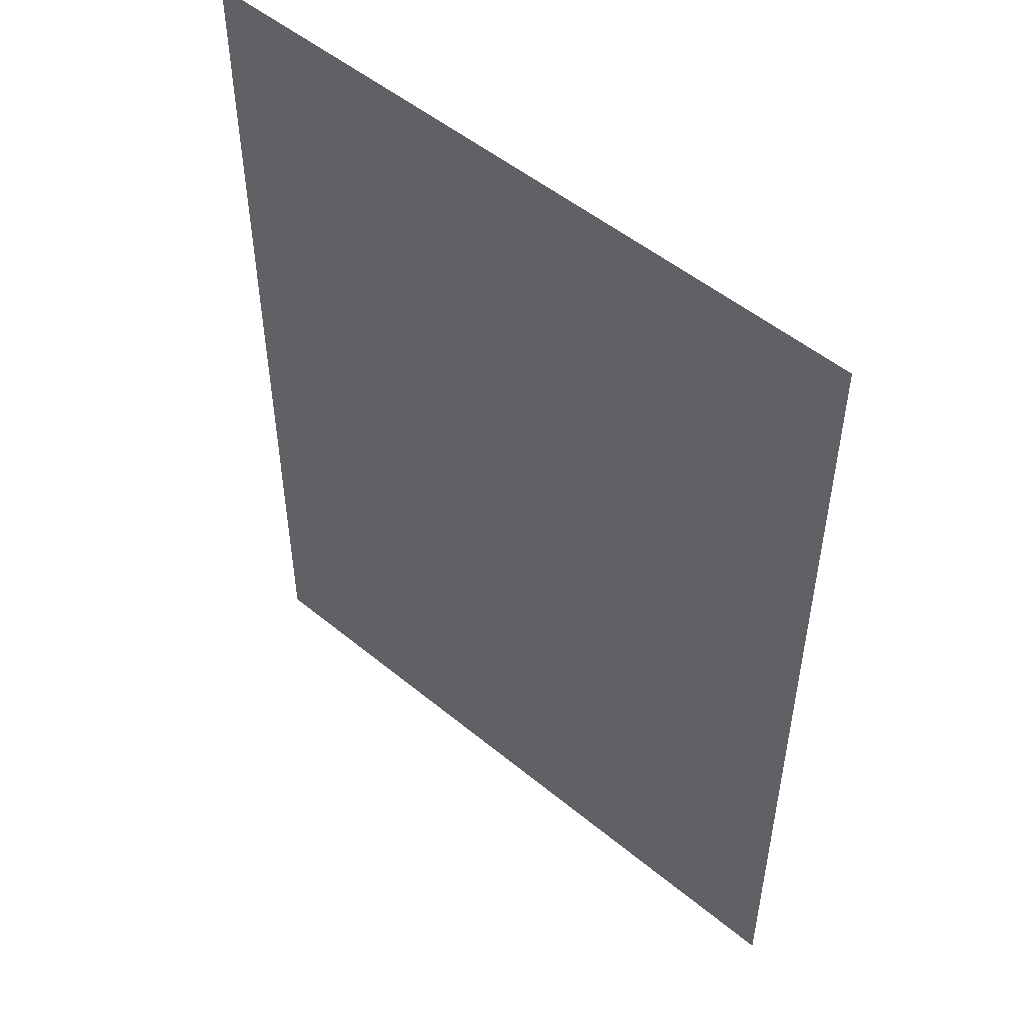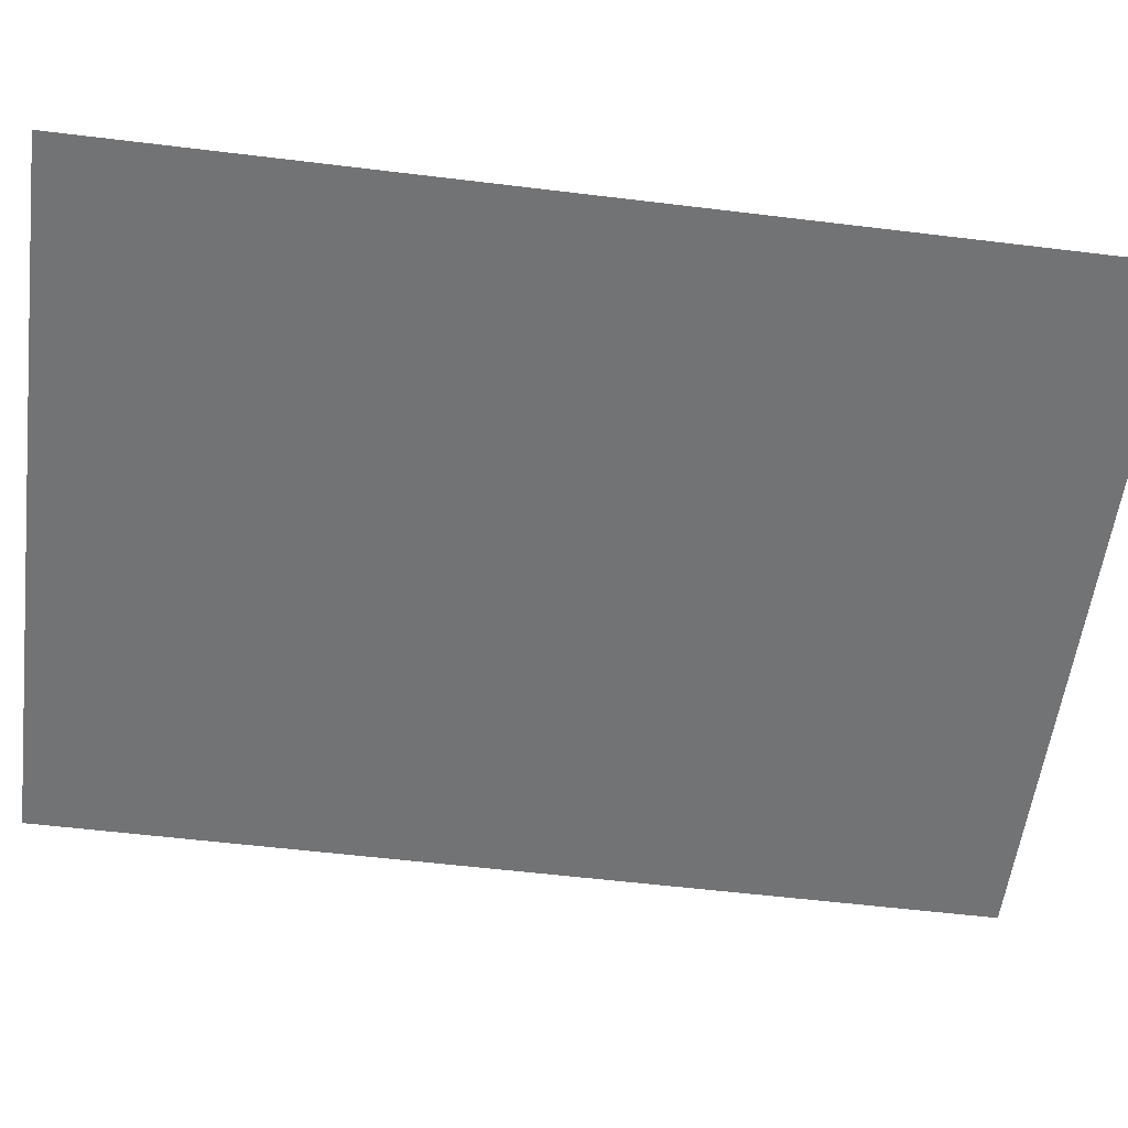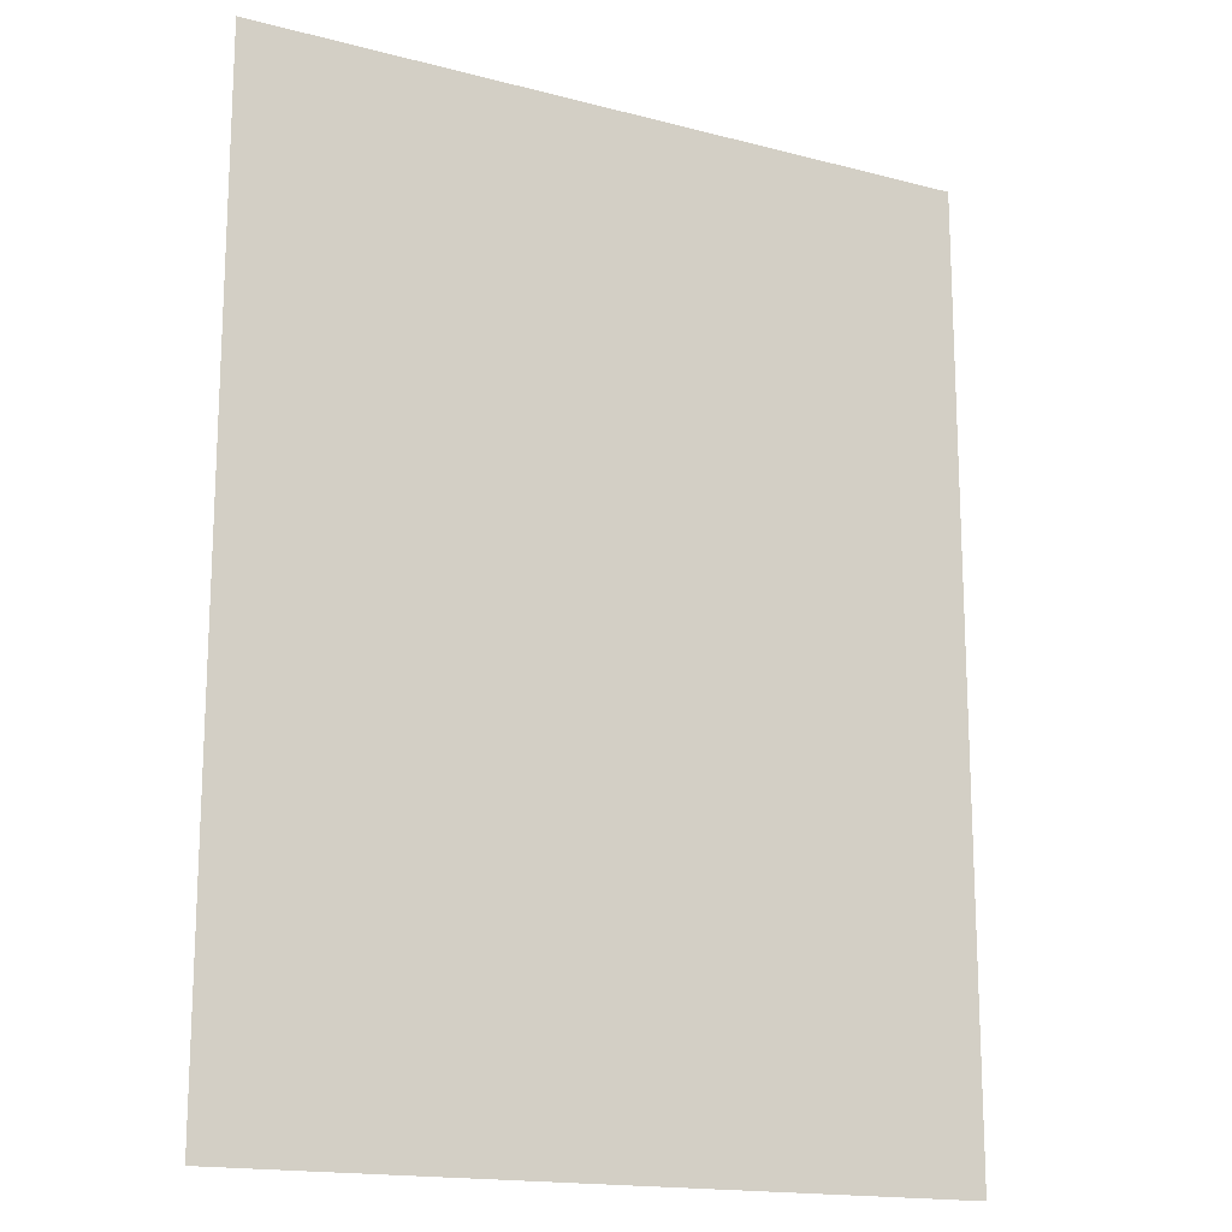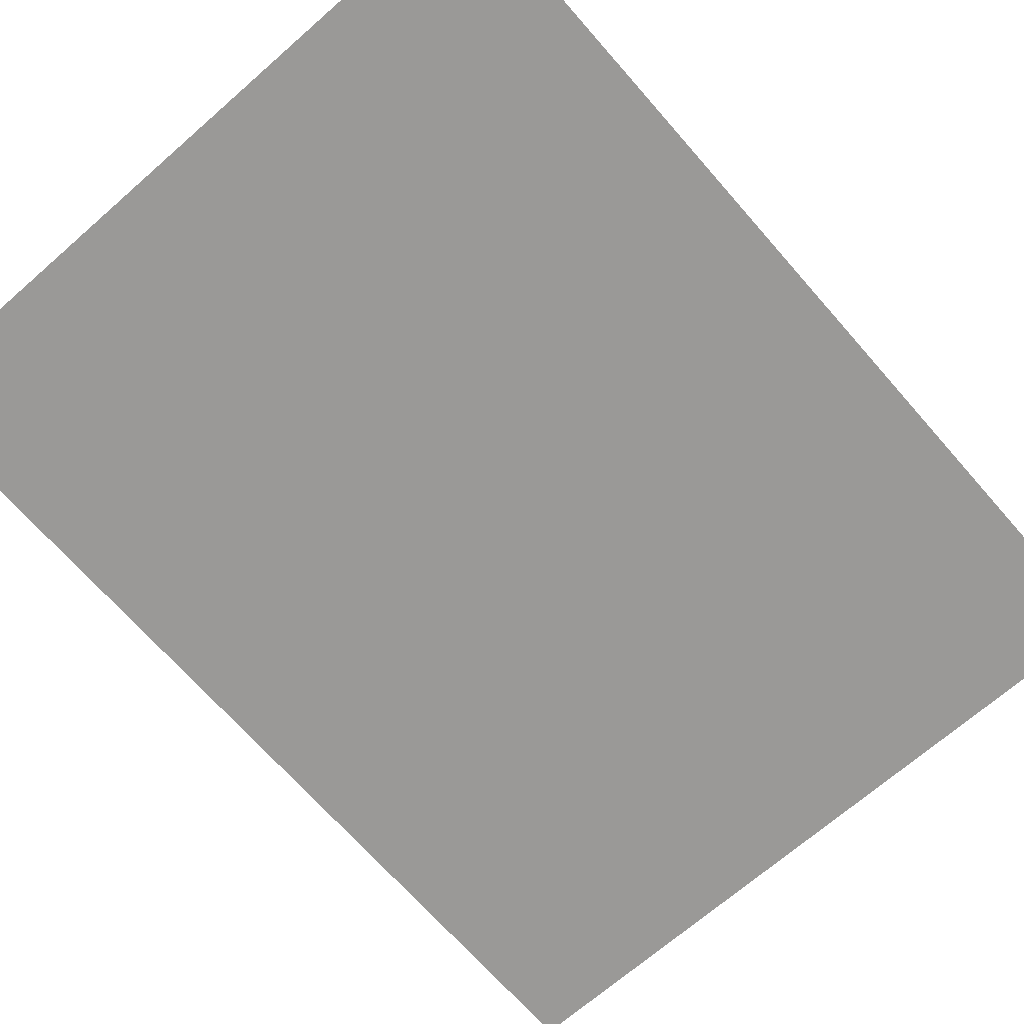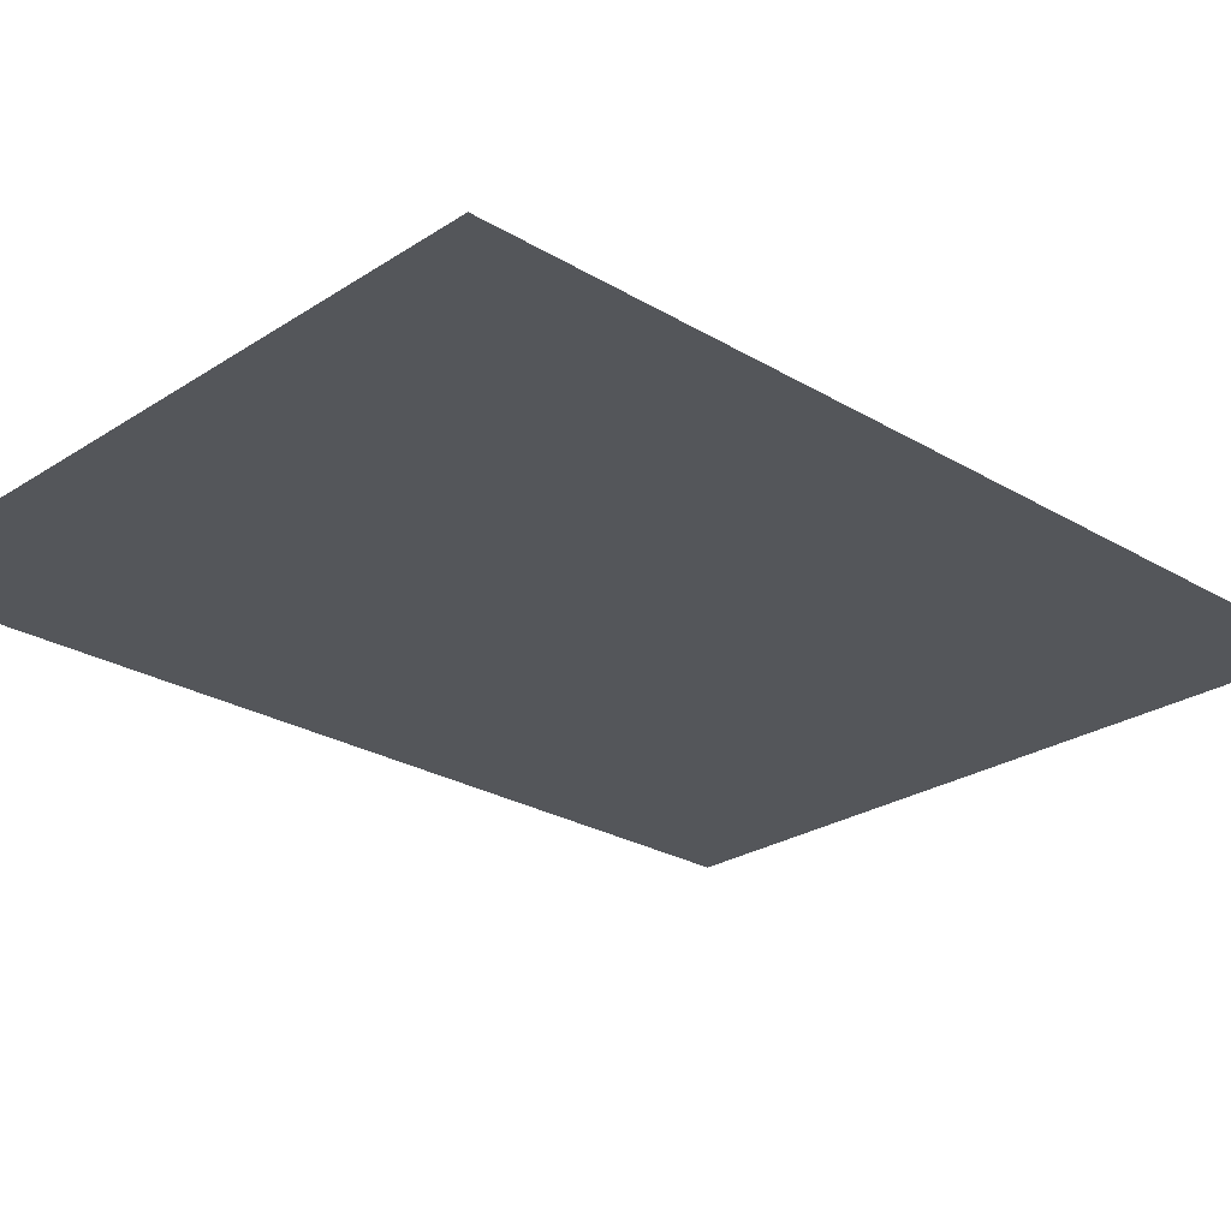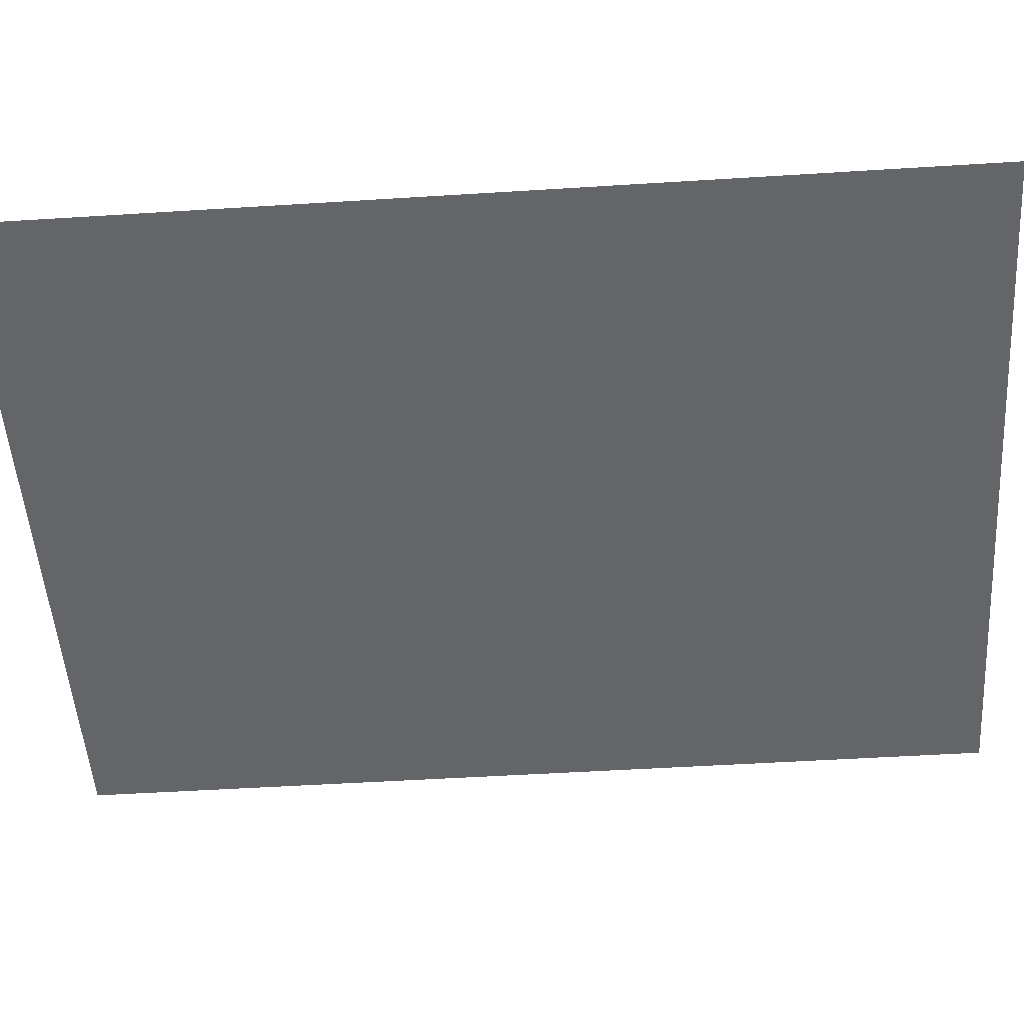
<metadata>
{"format":"obj","ext":"obj","renderer":"f3d","projection":"perspective","resolution":1024,"background":"white","views":[{"elev":51.2,"azim":-138.1,"up":"+Y"},{"elev":-55.9,"azim":82.7,"up":"+Z"},{"elev":-16.5,"azim":-28.1,"up":"+Y"},{"elev":-69.0,"azim":41.2,"up":"+Z"},{"elev":-25.4,"azim":-133.8,"up":"+Z"},{"elev":-51.4,"azim":-86.1,"up":"+Z"}]}
</metadata>
<code>
g shadowGradient_geo
v -0.6421 0.8223 0
v -0.6421 -0.8643 0
v 0.6421 0.8223 0
v 0.6421 -0.8643 0
g shadowGradient_geo_0
f 2 3 1
f 4 3 2

</code>
